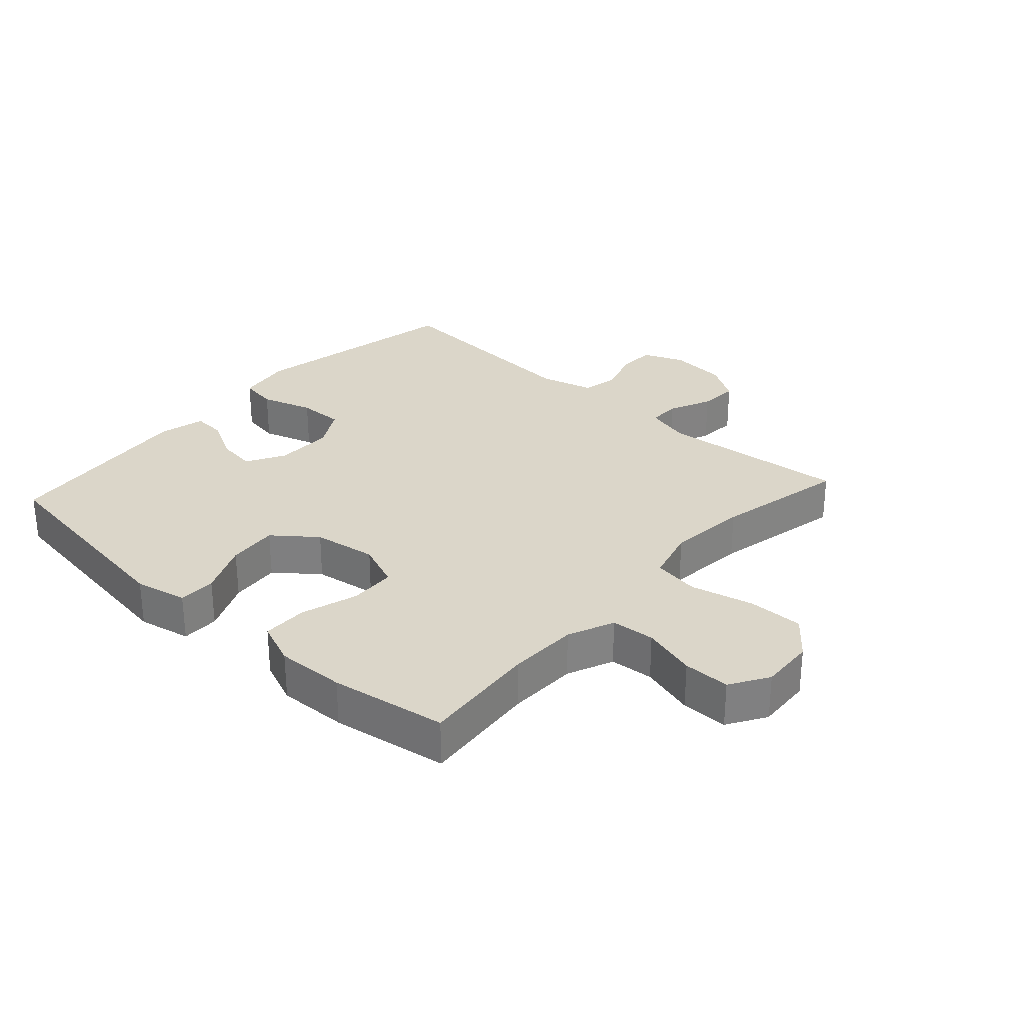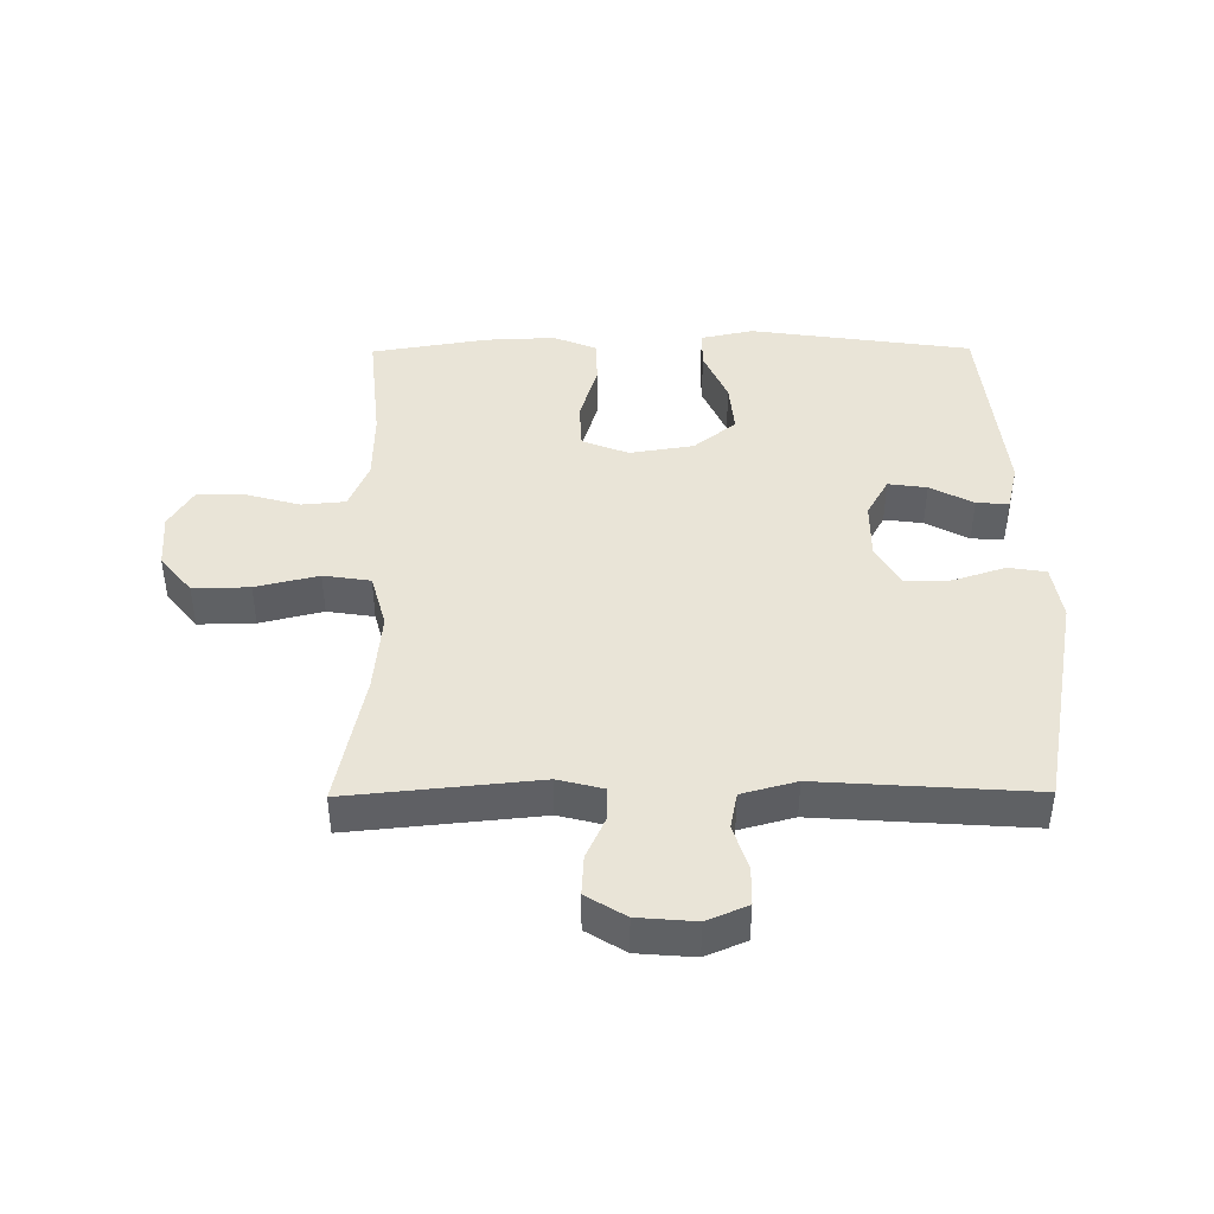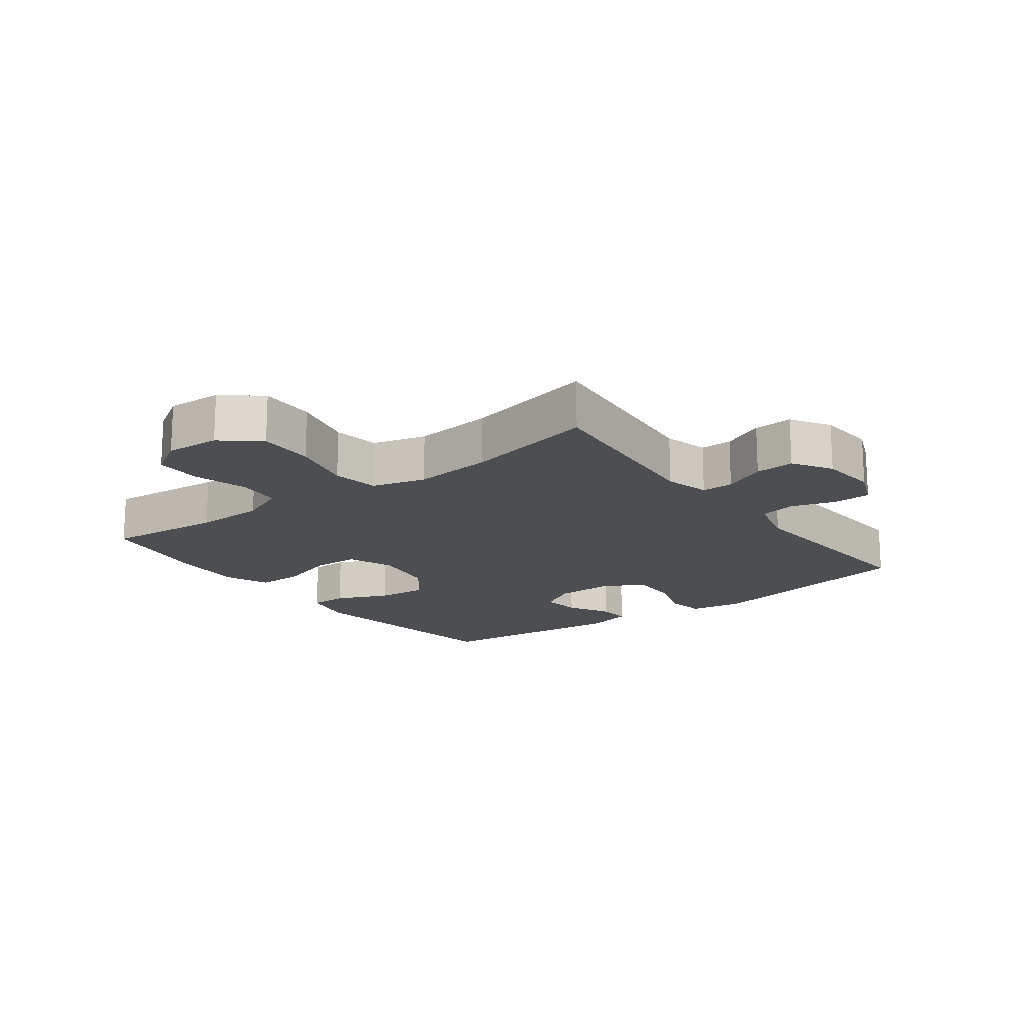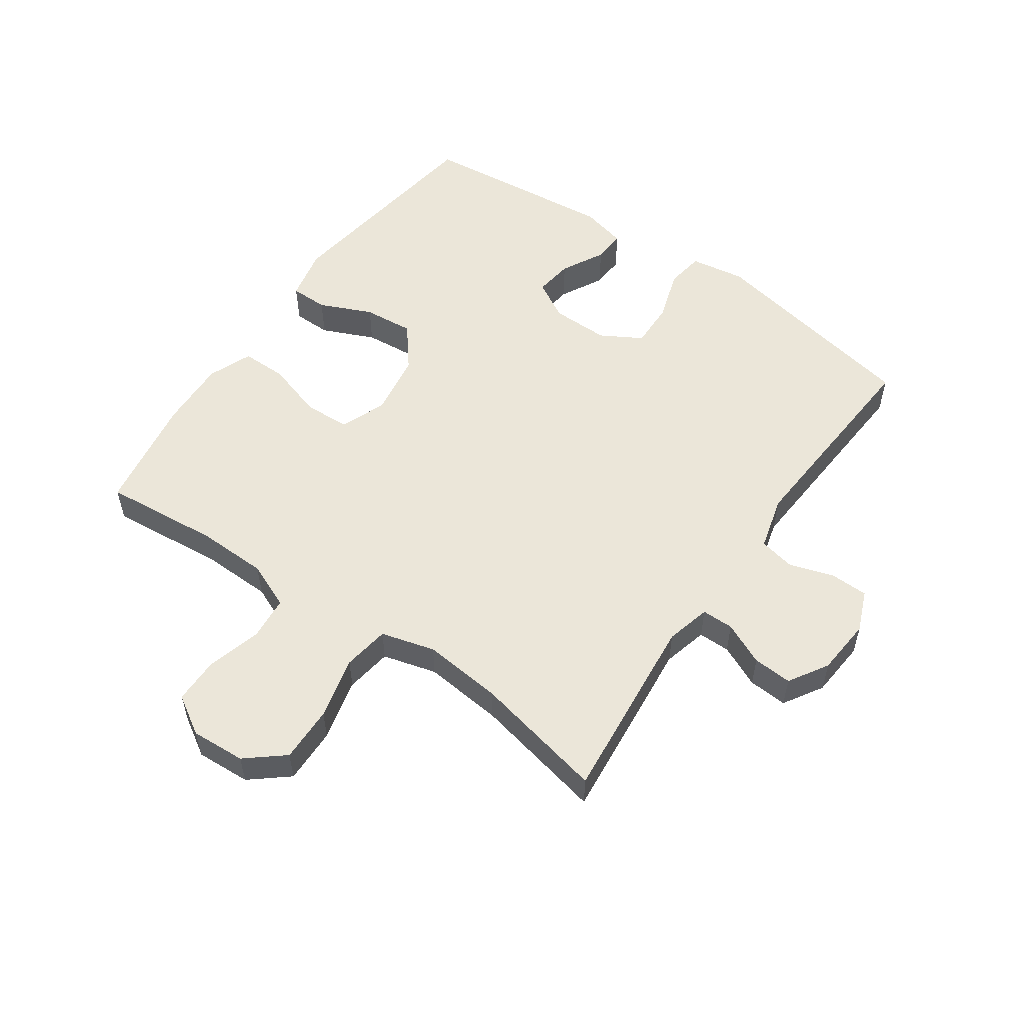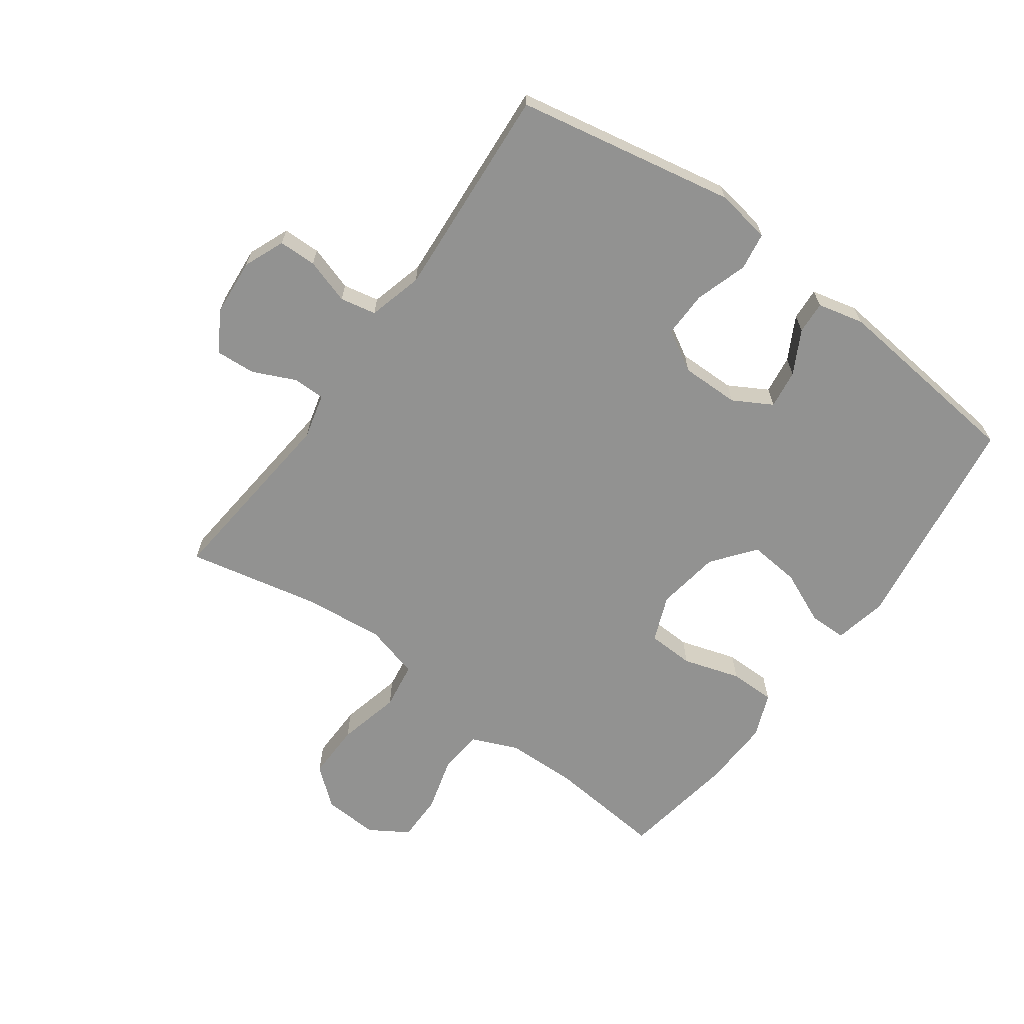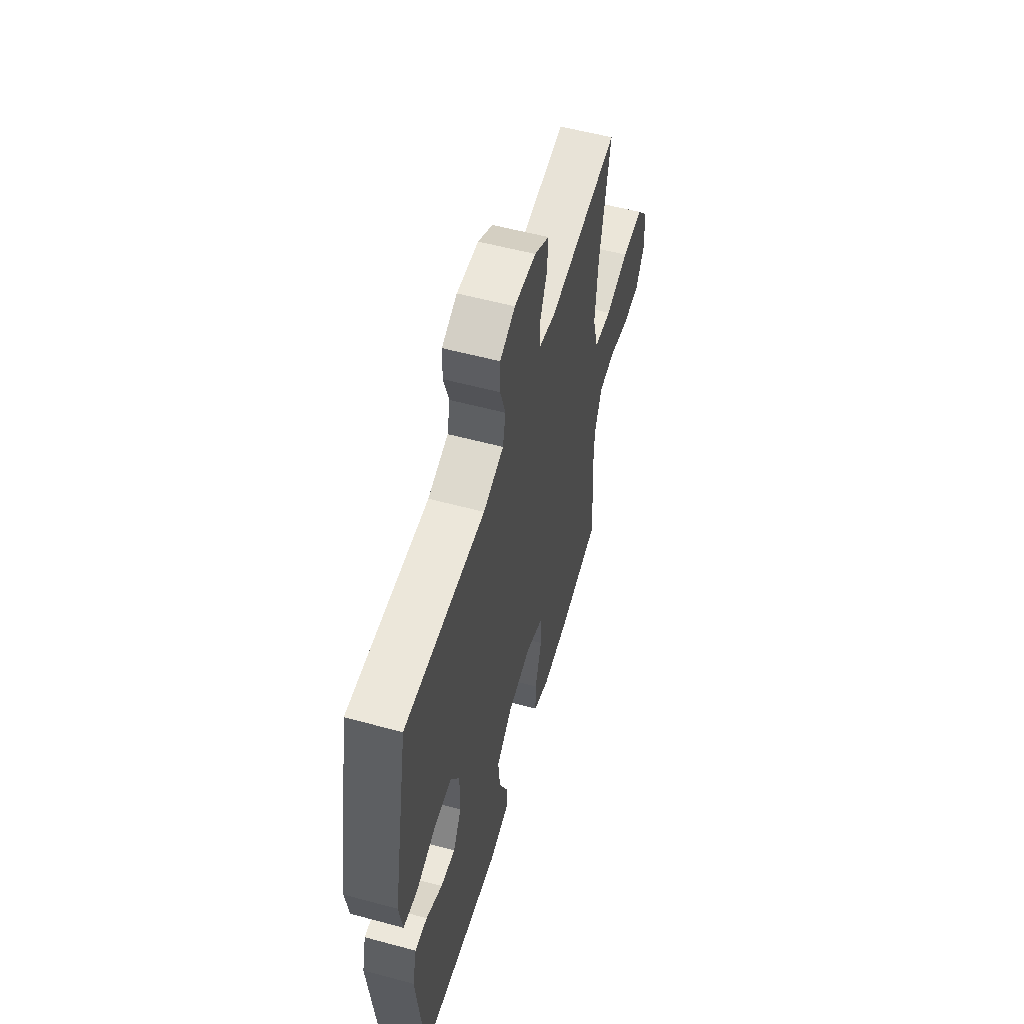
<metadata>
{"format":"obj","ext":"obj","renderer":"f3d","projection":"perspective","resolution":1024,"background":"white","views":[{"elev":29.8,"azim":-137.8,"up":"+Y"},{"elev":43.5,"azim":-0.5,"up":"+Y"},{"elev":-17.1,"azim":-53.0,"up":"+Y"},{"elev":55.2,"azim":-55.1,"up":"+Y"},{"elev":-66.2,"azim":54.1,"up":"+Y"},{"elev":55.9,"azim":105.8,"up":"+Z"}]}
</metadata>
<code>
o path1300_path1300.001
v -0.2823 0.0375 -0.5568
v -0.169 0.0375 -0.5612
v -0.09699 0.0375 -0.532
v -0.09676 0.0375 -0.4573
v -0.1256 0.0375 -0.3637
v -0.1225 0.0375 -0.2875
v -0.04713 0.0375 -0.2575
v 0.05719 0.0375 -0.2736
v 0.1264 0.0375 -0.3284
v 0.1186 0.0375 -0.411
v 0.08041 0.0375 -0.4971
v 0.08059 0.0375 -0.5591
v 0.1668 0.0375 -0.5775
v 0.5291 0.0375 -0.5259
v 0.5632 0.0375 -0.2031
v 0.5449 0.0375 -0.1281
v 0.4919 0.0375 -0.1313
v 0.4216 0.0375 -0.1688
v 0.3582 0.0375 -0.1773
v 0.3225 0.0375 -0.1142
v 0.322 0.0375 -0.01908
v 0.3604 0.0375 0.04757
v 0.4357 0.0375 0.04601
v 0.5209 0.0375 0.01861
v 0.5825 0.0375 0.02829
v 0.597 0.0375 0.1182
v 0.5291 0.0375 0.4758
v 0.1798 0.0375 0.4519
v 0.09069 0.0375 0.4758
v 0.07863 0.0375 0.5347
v 0.1022 0.0375 0.6086
v 0.1011 0.0375 0.6705
v 0.0344 0.0375 0.6983
v -0.05986 0.0375 0.6906
v -0.124 0.0375 0.651
v -0.12 0.0375 0.5865
v -0.08817 0.0375 0.5167
v -0.08838 0.0375 0.4642
v -0.1622 0.0375 0.4454
v -0.4728 0.0375 0.4758
v -0.4271 0.0375 0.2589
v -0.4142 0.0375 0.1278
v -0.4385 0.0375 0.03906
v -0.5153 0.0375 0.02741
v -0.6181 0.0375 0.05217
v -0.7102 0.0375 0.05383
v -0.7613 0.0375 -0.008059
v -0.7665 0.0375 -0.09788
v -0.7275 0.0375 -0.161
v -0.6506 0.0375 -0.1612
v -0.5612 0.0375 -0.1363
v -0.4893 0.0375 -0.1425
v -0.4571 0.0375 -0.2186
v -0.4545 0.0375 -0.3339
v -0.4728 0.0375 -0.5259
v -0.2823 -0.0375 -0.5568
v -0.169 -0.0375 -0.5612
v -0.09699 -0.0375 -0.532
v -0.09676 -0.0375 -0.4573
v -0.1256 -0.0375 -0.3637
v -0.1225 -0.0375 -0.2875
v -0.04713 -0.0375 -0.2575
v 0.05719 -0.0375 -0.2736
v 0.1264 -0.0375 -0.3284
v 0.1186 -0.0375 -0.411
v 0.08041 -0.0375 -0.4971
v 0.08059 -0.0375 -0.5591
v 0.1668 -0.0375 -0.5775
v 0.5291 -0.0375 -0.5259
v 0.5632 -0.0375 -0.2031
v 0.5449 -0.0375 -0.1281
v 0.4919 -0.0375 -0.1313
v 0.4216 -0.0375 -0.1688
v 0.3582 -0.0375 -0.1773
v 0.3225 -0.0375 -0.1142
v 0.322 -0.0375 -0.01908
v 0.3604 -0.0375 0.04757
v 0.4357 -0.0375 0.04601
v 0.5209 -0.0375 0.01861
v 0.5825 -0.0375 0.02829
v 0.597 -0.0375 0.1182
v 0.5291 -0.0375 0.4758
v 0.1798 -0.0375 0.4519
v 0.09069 -0.0375 0.4758
v 0.07863 -0.0375 0.5347
v 0.1022 -0.0375 0.6086
v 0.1011 -0.0375 0.6705
v 0.0344 -0.0375 0.6983
v -0.05986 -0.0375 0.6906
v -0.124 -0.0375 0.651
v -0.12 -0.0375 0.5865
v -0.08817 -0.0375 0.5167
v -0.08838 -0.0375 0.4642
v -0.1622 -0.0375 0.4454
v -0.4728 -0.0375 0.4758
v -0.4271 -0.0375 0.2589
v -0.4142 -0.0375 0.1278
v -0.4385 -0.0375 0.03906
v -0.5153 -0.0375 0.02741
v -0.6181 -0.0375 0.05217
v -0.7102 -0.0375 0.05383
v -0.7613 -0.0375 -0.008059
v -0.7665 -0.0375 -0.09788
v -0.7275 -0.0375 -0.161
v -0.6506 -0.0375 -0.1612
v -0.5612 -0.0375 -0.1363
v -0.4893 -0.0375 -0.1425
v -0.4571 -0.0375 -0.2186
v -0.4545 -0.0375 -0.3339
v -0.4728 -0.0375 -0.5259
v 0.08059 0.0375 -0.5591
v 0.08059 0.0375 -0.5591
v 0.1668 0.0375 -0.5775
v -0.2823 0.0375 -0.5568
v -0.169 0.0375 -0.5612
v -0.09699 0.0375 -0.532
v -0.09699 0.0375 -0.532
v 0.08041 0.0375 -0.4971
v -0.09676 0.0375 -0.4573
v 0.5291 0.0375 -0.5259
v 0.5291 0.0375 -0.5259
v -0.4728 0.0375 -0.5259
v -0.4728 0.0375 -0.5259
v 0.1186 0.0375 -0.411
v -0.1256 0.0375 -0.3637
v -0.4545 0.0375 -0.3339
v 0.1264 0.0375 -0.3284
v -0.1225 0.0375 -0.2875
v -0.1225 0.0375 -0.2875
v -0.4571 0.0375 -0.2186
v 0.05719 0.0375 -0.2736
v 0.5632 0.0375 -0.2031
v -0.04713 0.0375 -0.2575
v -0.4893 0.0375 -0.1425
v -0.4893 0.0375 -0.1425
v 0.4216 0.0375 -0.1688
v 0.3582 0.0375 -0.1773
v 0.3582 0.0375 -0.1773
v 0.5449 0.0375 -0.1281
v 0.5449 0.0375 -0.1281
v 0.3225 0.0375 -0.1142
v 0.4919 0.0375 -0.1313
v -0.7275 0.0375 -0.161
v -0.6506 0.0375 -0.1612
v -0.5612 0.0375 -0.1363
v -0.7665 0.0375 -0.09788
v 0.322 0.0375 -0.01908
v -0.7613 0.0375 -0.008059
v 0.3604 0.0375 0.04757
v 0.3604 0.0375 0.04757
v -0.7102 0.0375 0.05383
v 0.4357 0.0375 0.04601
v 0.5209 0.0375 0.01861
v 0.5825 0.0375 0.02829
v 0.5825 0.0375 0.02829
v -0.6181 0.0375 0.05217
v -0.5153 0.0375 0.02741
v -0.4385 0.0375 0.03906
v -0.4385 0.0375 0.03906
v 0.597 0.0375 0.1182
v -0.4142 0.0375 0.1278
v -0.4271 0.0375 0.2589
v -0.4728 0.0375 0.4758
v -0.4728 0.0375 0.4758
v -0.08838 0.0375 0.4642
v -0.08838 0.0375 0.4642
v -0.1622 0.0375 0.4454
v 0.5291 0.0375 0.4758
v 0.5291 0.0375 0.4758
v 0.1798 0.0375 0.4519
v 0.09069 0.0375 0.4758
v 0.09069 0.0375 0.4758
v -0.08817 0.0375 0.5167
v 0.07863 0.0375 0.5347
v -0.12 0.0375 0.5865
v 0.1022 0.0375 0.6086
v -0.124 0.0375 0.651
v -0.124 0.0375 0.651
v 0.1011 0.0375 0.6705
v 0.1011 0.0375 0.6705
v -0.05986 0.0375 0.6906
v 0.0344 0.0375 0.6983
v 0.08059 -0.0375 -0.5591
v 0.08059 -0.0375 -0.5591
v 0.1668 -0.0375 -0.5775
v -0.2823 -0.0375 -0.5568
v -0.169 -0.0375 -0.5612
v -0.09699 -0.0375 -0.532
v -0.09699 -0.0375 -0.532
v 0.08041 -0.0375 -0.4971
v -0.09676 -0.0375 -0.4573
v 0.5291 -0.0375 -0.5259
v 0.5291 -0.0375 -0.5259
v -0.4728 -0.0375 -0.5259
v -0.4728 -0.0375 -0.5259
v 0.1186 -0.0375 -0.411
v -0.1256 -0.0375 -0.3637
v -0.4545 -0.0375 -0.3339
v 0.1264 -0.0375 -0.3284
v -0.1225 -0.0375 -0.2875
v -0.1225 -0.0375 -0.2875
v -0.4571 -0.0375 -0.2186
v 0.05719 -0.0375 -0.2736
v 0.5632 -0.0375 -0.2031
v -0.04713 -0.0375 -0.2575
v -0.4893 -0.0375 -0.1425
v -0.4893 -0.0375 -0.1425
v 0.4216 -0.0375 -0.1688
v 0.3582 -0.0375 -0.1773
v 0.3582 -0.0375 -0.1773
v 0.5449 -0.0375 -0.1281
v 0.5449 -0.0375 -0.1281
v 0.3225 -0.0375 -0.1142
v 0.4919 -0.0375 -0.1313
v -0.7275 -0.0375 -0.161
v -0.6506 -0.0375 -0.1612
v -0.5612 -0.0375 -0.1363
v -0.7665 -0.0375 -0.09788
v 0.322 -0.0375 -0.01908
v -0.7613 -0.0375 -0.008059
v 0.3604 -0.0375 0.04757
v 0.3604 -0.0375 0.04757
v -0.7102 -0.0375 0.05383
v 0.4357 -0.0375 0.04601
v 0.5209 -0.0375 0.01861
v 0.5825 -0.0375 0.02829
v 0.5825 -0.0375 0.02829
v -0.6181 -0.0375 0.05217
v -0.5153 -0.0375 0.02741
v -0.4385 -0.0375 0.03906
v -0.4385 -0.0375 0.03906
v 0.597 -0.0375 0.1182
v -0.4142 -0.0375 0.1278
v -0.4271 -0.0375 0.2589
v -0.4728 -0.0375 0.4758
v -0.4728 -0.0375 0.4758
v -0.08838 -0.0375 0.4642
v -0.08838 -0.0375 0.4642
v -0.1622 -0.0375 0.4454
v 0.5291 -0.0375 0.4758
v 0.5291 -0.0375 0.4758
v 0.1798 -0.0375 0.4519
v 0.09069 -0.0375 0.4758
v 0.09069 -0.0375 0.4758
v -0.08817 -0.0375 0.5167
v 0.07863 -0.0375 0.5347
v -0.12 -0.0375 0.5865
v 0.1022 -0.0375 0.6086
v -0.124 -0.0375 0.651
v -0.124 -0.0375 0.651
v 0.1011 -0.0375 0.6705
v 0.1011 -0.0375 0.6705
v -0.05986 -0.0375 0.6906
v 0.0344 -0.0375 0.6983
f 196 209 199
f 232 225 226
f 228 220 216
f 190 185 196
f 205 219 237
f 213 199 209
f 254 246 248
f 185 192 196
f 205 233 230
f 205 239 233
f 186 198 194
f 203 213 219
f 240 224 232
f 204 208 192
f 206 229 217
f 217 228 216
f 208 209 192
f 237 246 245
f 253 246 254
f 202 230 206
f 191 187 188
f 221 242 219
f 243 246 237
f 206 230 229
f 216 220 218
f 208 204 214
f 247 253 249
f 205 230 200
f 245 253 247
f 232 224 225
f 216 218 215
f 192 209 196
f 183 185 190
f 205 237 239
f 245 246 253
f 197 186 191
f 229 228 217
f 233 239 234
f 199 213 203
f 186 197 198
f 237 219 243
f 240 221 224
f 203 219 205
f 200 230 202
f 214 204 211
f 254 248 251
f 242 221 240
f 198 200 202
f 243 219 242
f 234 239 235
f 220 228 223
f 200 198 197
f 187 191 186
f 112 13 68 184
f 1 2 57 56
f 2 117 189 57
f 11 12 67 66
f 3 4 59 58
f 13 121 193 68
f 123 1 56 195
f 10 11 66 65
f 4 5 60 59
f 54 55 110 109
f 9 10 65 64
f 5 129 201 60
f 53 54 109 108
f 8 9 64 63
f 14 15 70 69
f 6 7 62 61
f 7 8 63 62
f 135 53 108 207
f 18 138 210 73
f 15 140 212 70
f 19 20 75 74
f 17 18 73 72
f 16 17 72 71
f 49 50 105 104
f 50 51 106 105
f 48 49 104 103
f 51 52 107 106
f 20 21 76 75
f 47 48 103 102
f 21 150 222 76
f 46 47 102 101
f 23 24 79 78
f 24 155 227 79
f 45 46 101 100
f 44 45 100 99
f 159 44 99 231
f 25 26 81 80
f 42 43 98 97
f 22 23 78 77
f 41 42 97 96
f 164 41 96 236
f 166 39 94 238
f 169 28 83 241
f 26 27 82 81
f 28 172 244 83
f 37 38 93 92
f 39 40 95 94
f 29 30 85 84
f 36 37 92 91
f 30 31 86 85
f 178 36 91 250
f 31 180 252 86
f 34 35 90 89
f 33 34 89 88
f 32 33 88 87
f 124 127 137
f 160 154 153
f 156 144 148
f 118 124 113
f 133 165 147
f 141 137 127
f 182 176 174
f 113 124 120
f 133 158 161
f 133 161 167
f 114 122 126
f 131 147 141
f 168 160 152
f 132 120 136
f 134 145 157
f 145 144 156
f 136 120 137
f 165 173 174
f 181 182 174
f 130 134 158
f 119 116 115
f 149 147 170
f 171 165 174
f 134 157 158
f 144 146 148
f 136 142 132
f 175 177 181
f 133 128 158
f 173 175 181
f 160 153 152
f 144 143 146
f 120 124 137
f 111 118 113
f 133 167 165
f 173 181 174
f 125 119 114
f 157 145 156
f 161 162 167
f 127 131 141
f 114 126 125
f 165 171 147
f 168 152 149
f 131 133 147
f 128 130 158
f 142 139 132
f 182 179 176
f 170 168 149
f 126 130 128
f 171 170 147
f 162 163 167
f 148 151 156
f 128 125 126
f 115 114 119

</code>
